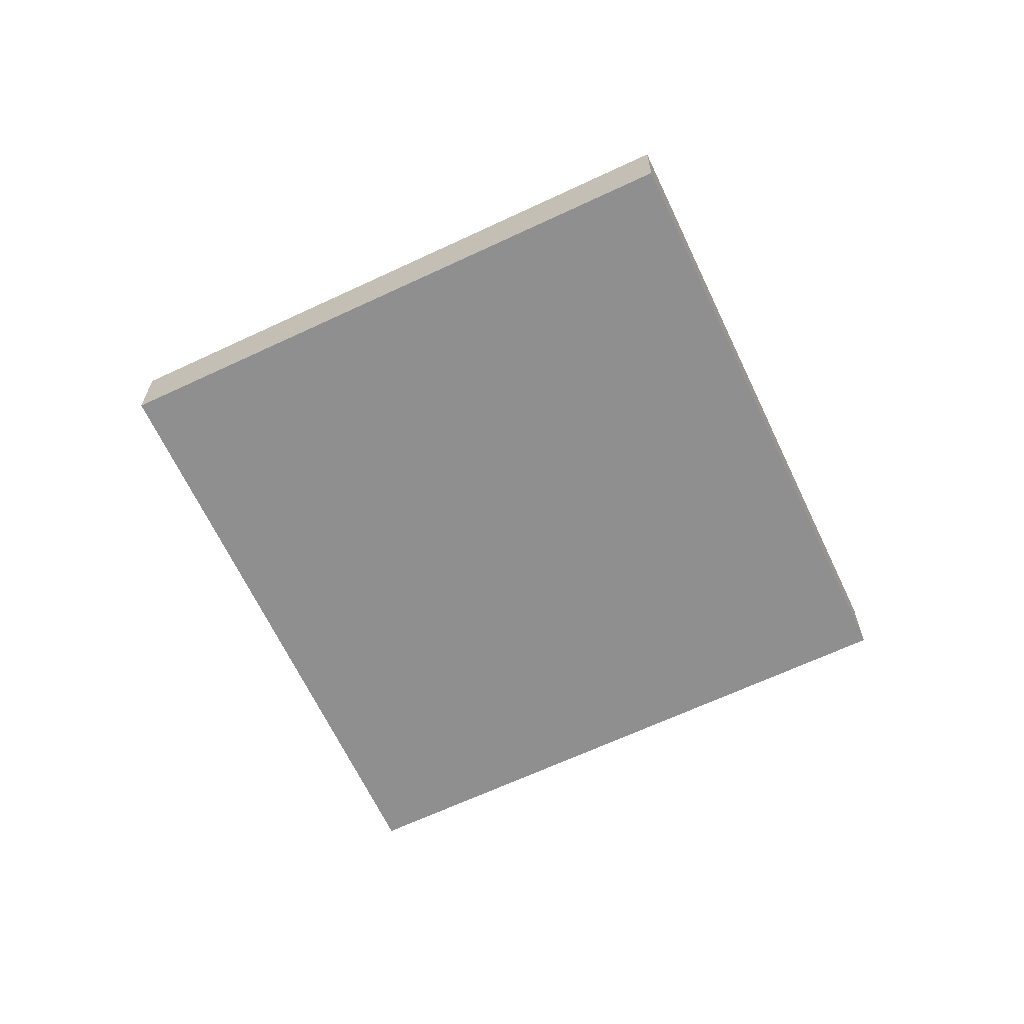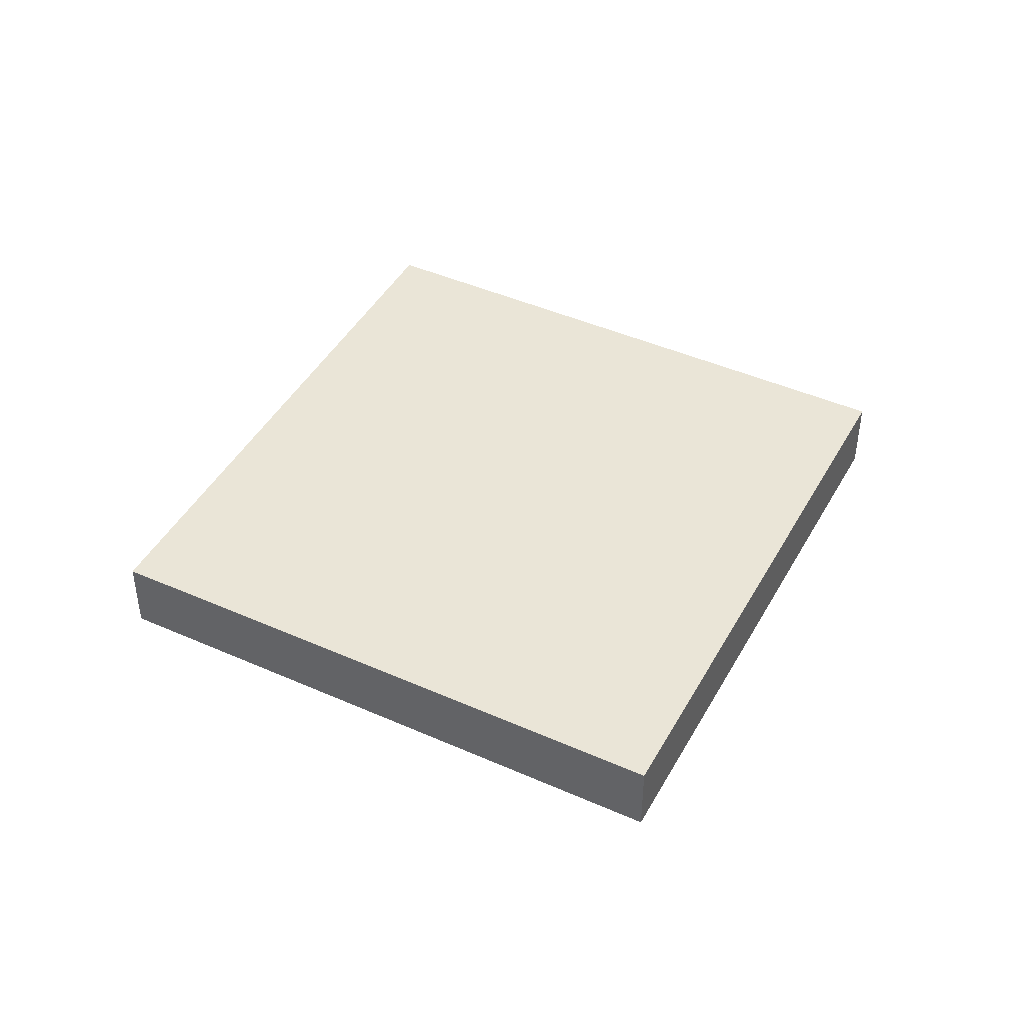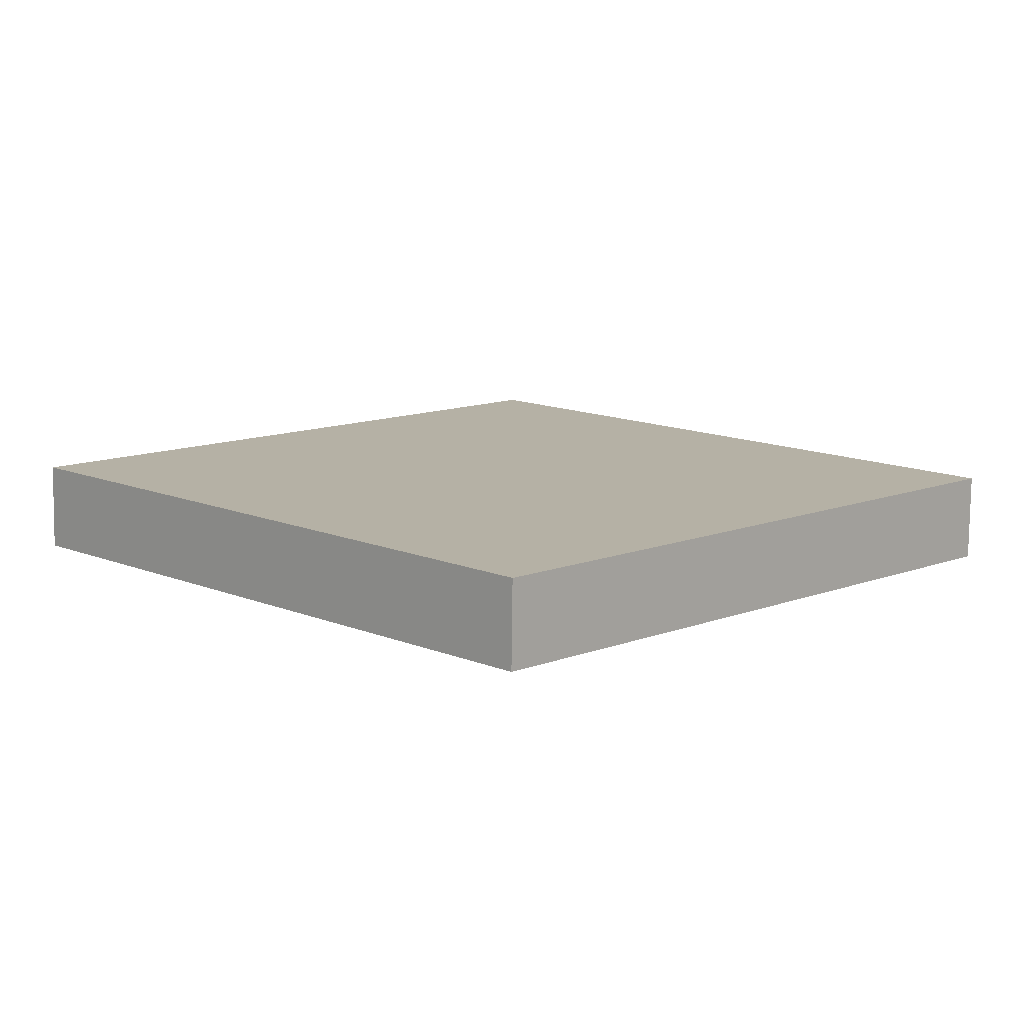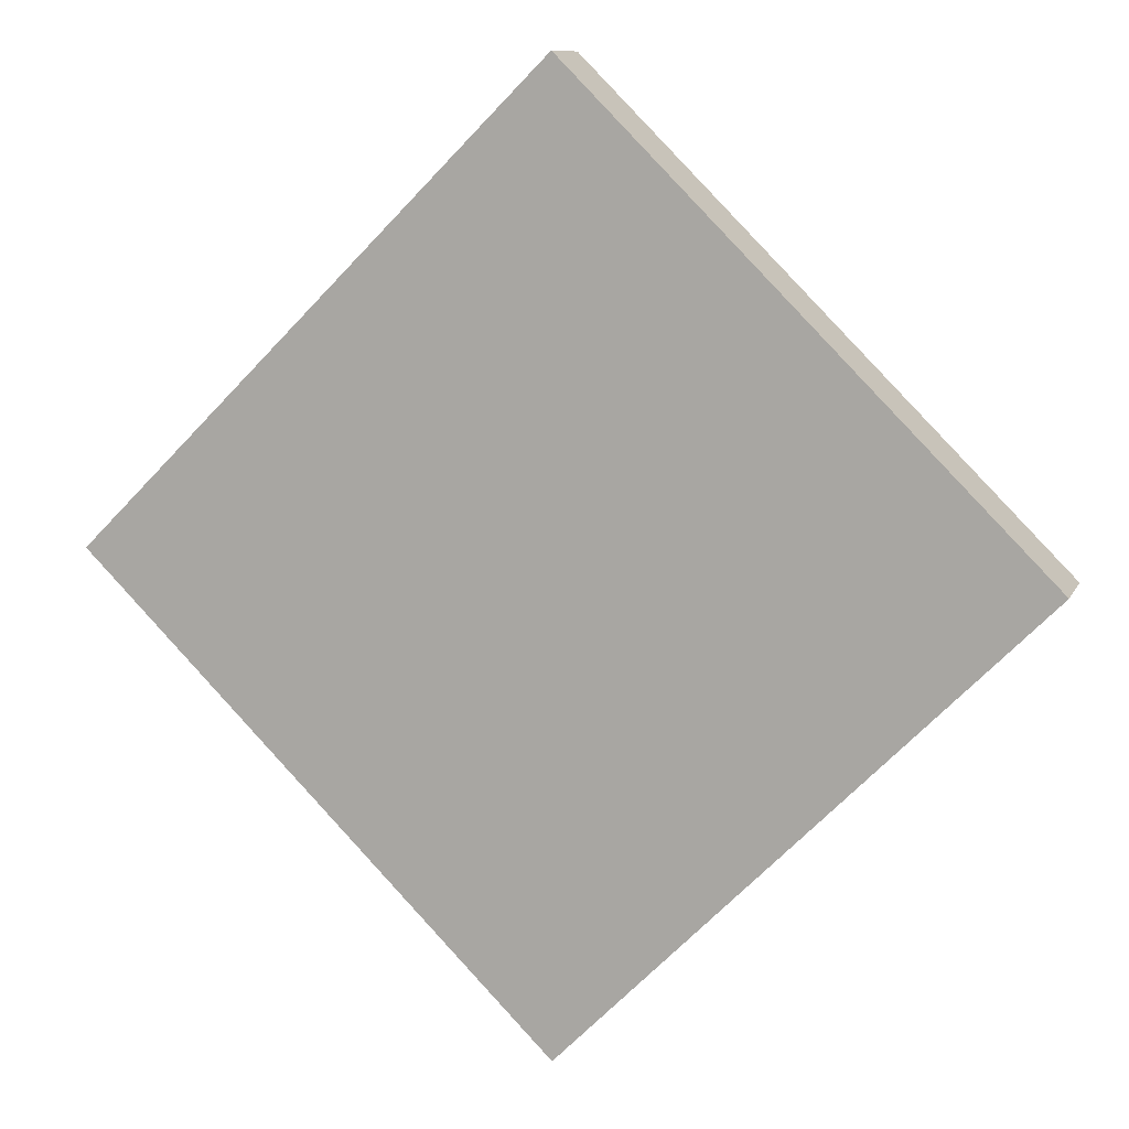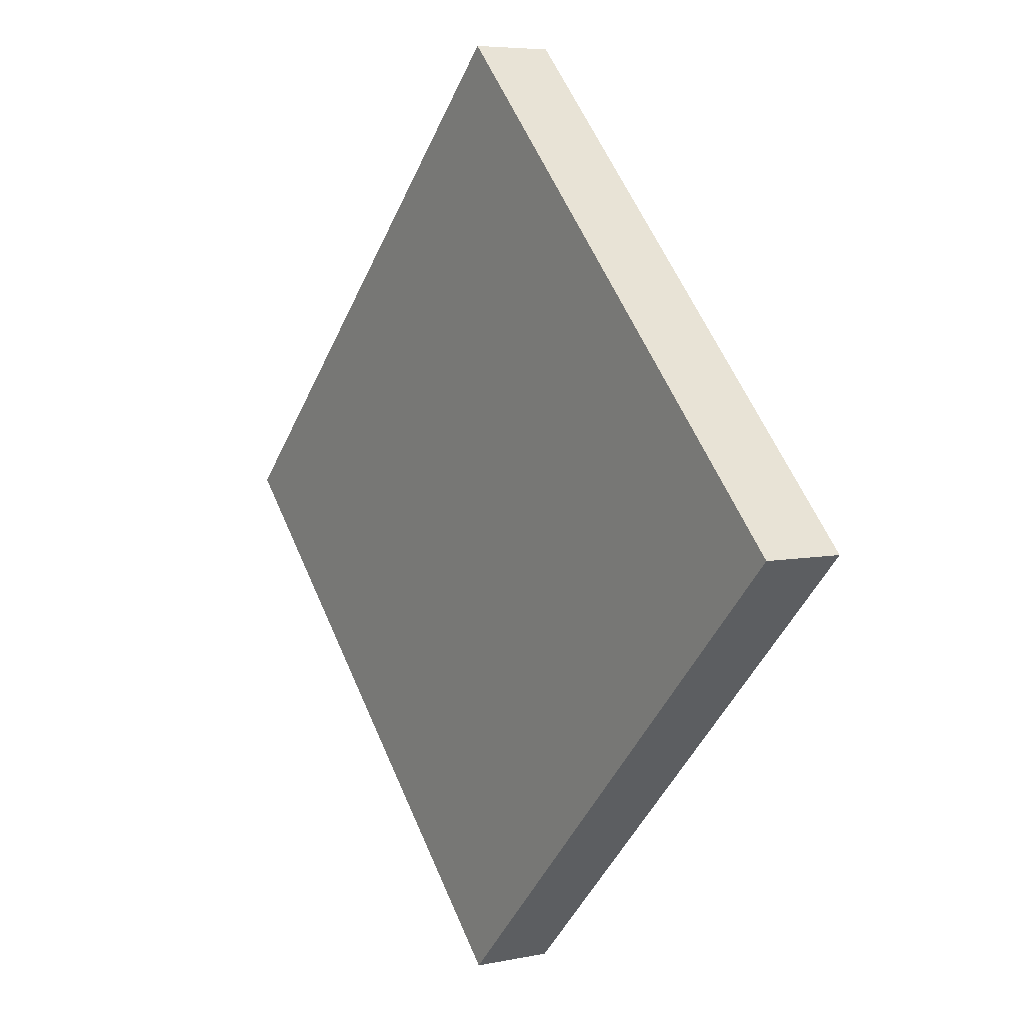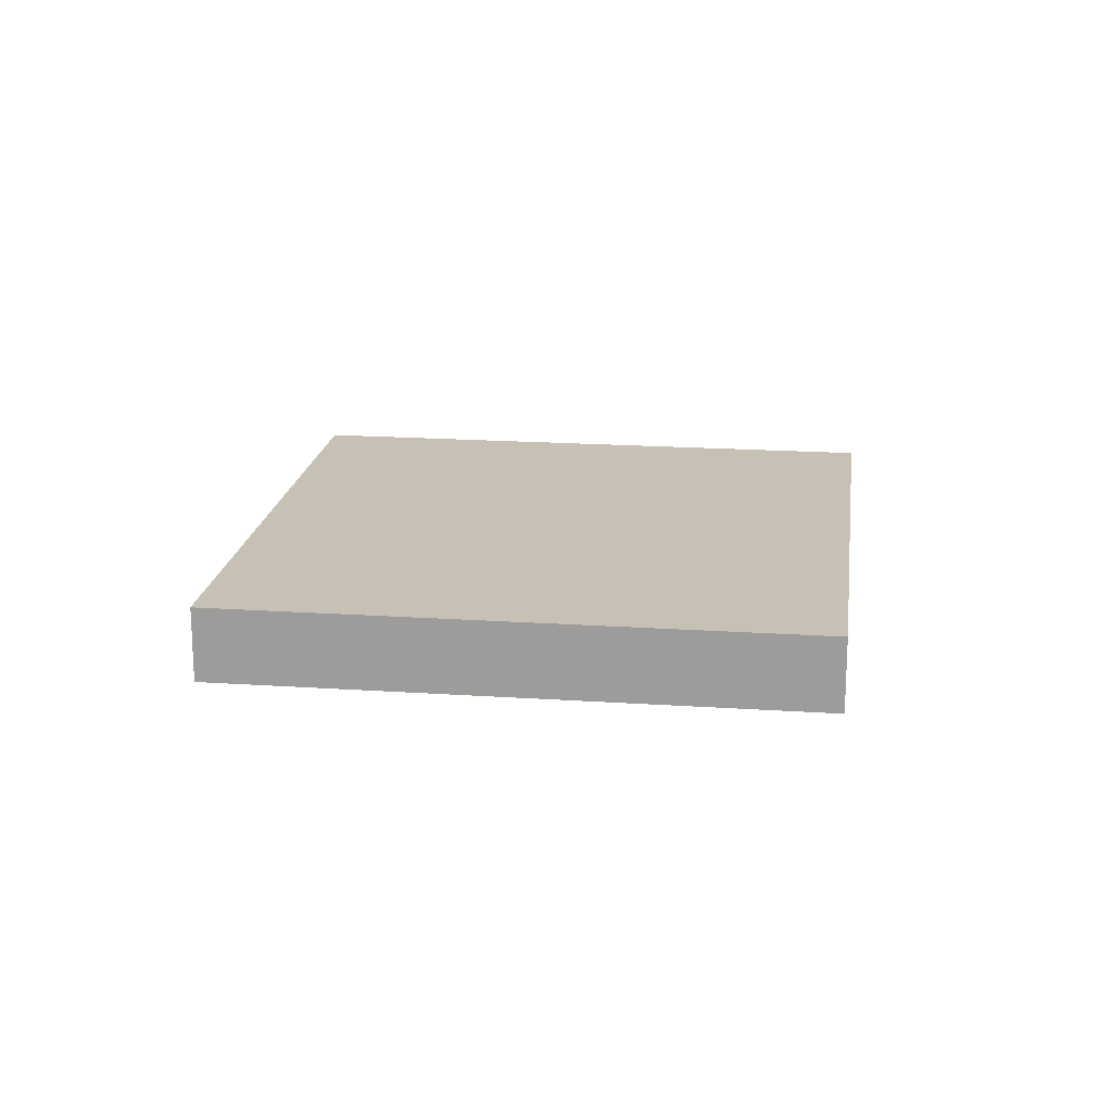
<metadata>
{"format":"obj","ext":"obj","renderer":"f3d","projection":"perspective","resolution":1024,"background":"white","views":[{"elev":-65.4,"azim":70.3,"up":"+Y"},{"elev":44.3,"azim":72.4,"up":"+Y"},{"elev":-78.3,"azim":-0.7,"up":"+Z"},{"elev":9.8,"azim":16.8,"up":"+Z"},{"elev":5.8,"azim":57.4,"up":"+Z"},{"elev":18.5,"azim":142.4,"up":"+Y"}]}
</metadata>
<code>
g gate-other-02-trigger
v 2.739e-09 0.1467 0.6575
v 1.69 0.1467 2.347
v 2.739e-09 0.1467 4.037
v -1.69 0.1467 2.347
v -1.155e-08 -0.1467 0.6575
v -1.69 -0.1467 2.347
v -1.155e-08 -0.1467 4.037
v 1.69 -0.1467 2.347
v -1.155e-08 -0.1467 0.6575
v -1.69 0.1467 2.347
v -1.69 -0.1467 2.347
v 2.739e-09 0.1467 0.6575
v 1.69 0.1467 2.347
v 2.739e-09 0.1467 0.6575
v -1.155e-08 -0.1467 0.6575
v 1.69 -0.1467 2.347
v 2.739e-09 0.1467 4.037
v 1.69 0.1467 2.347
v 1.69 -0.1467 2.347
v -1.155e-08 -0.1467 4.037
v 2.739e-09 0.1467 4.037
v -1.69 -0.1467 2.347
v -1.69 0.1467 2.347
v -1.155e-08 -0.1467 4.037
g gate-other-02-trigger_0
f 3 2 1
f 1 4 3
f 7 6 5
f 5 8 7
f 11 10 9
f 12 9 10
f 15 14 13
f 13 16 15
f 19 18 17
f 17 20 19
f 23 22 21
f 22 24 21

</code>
